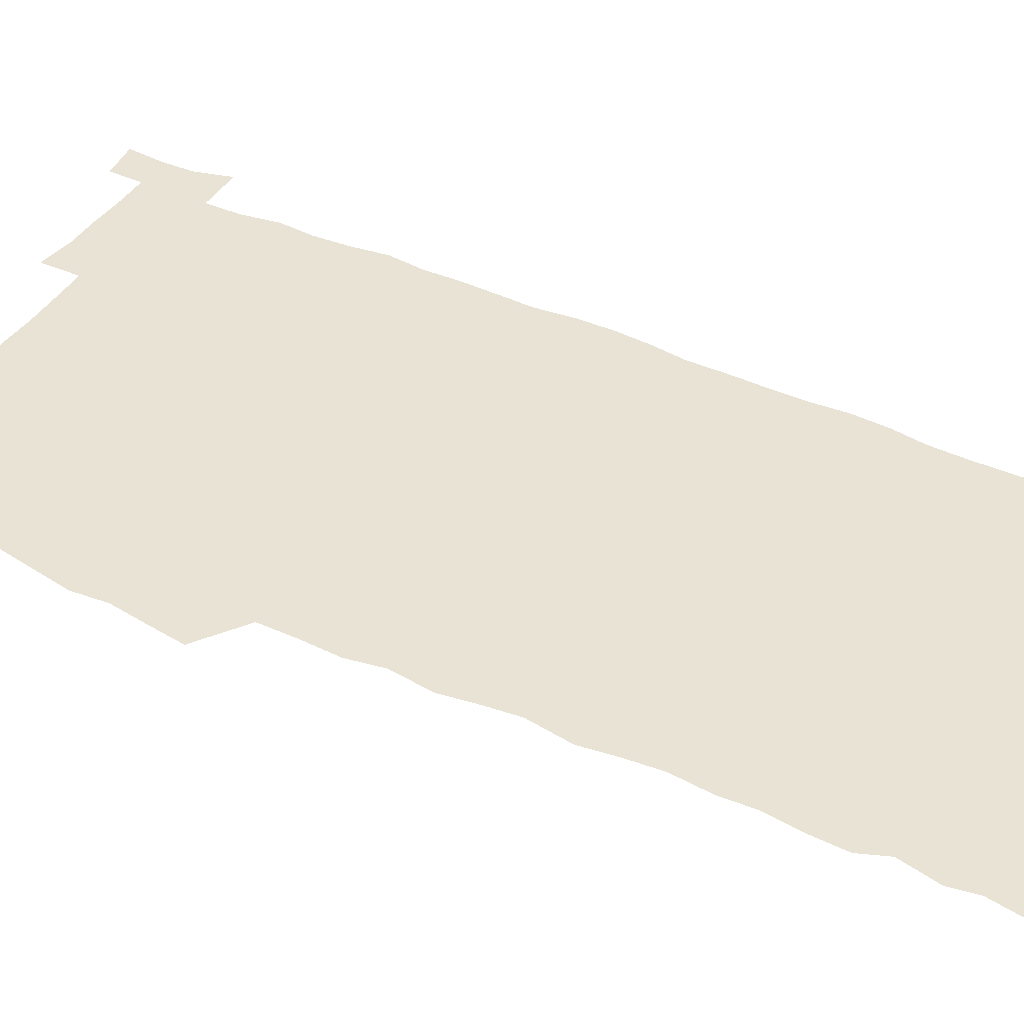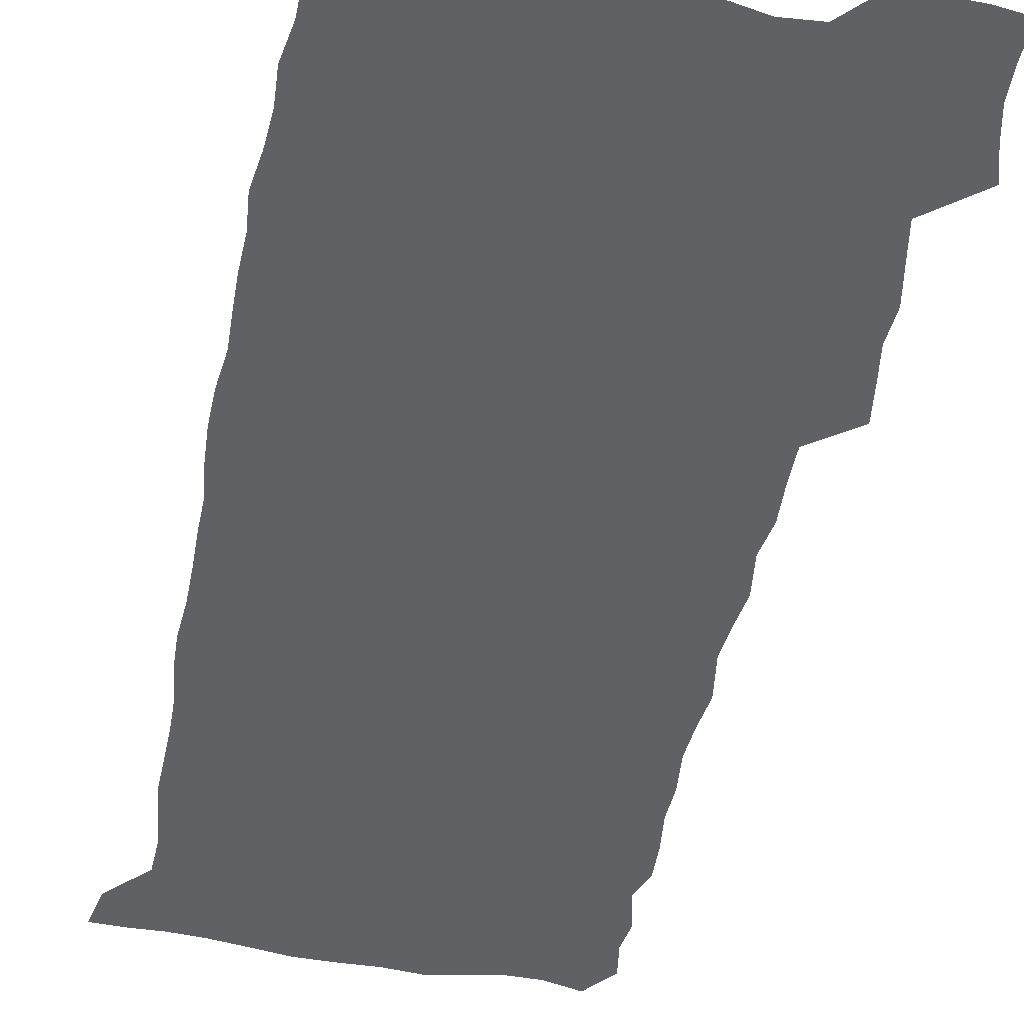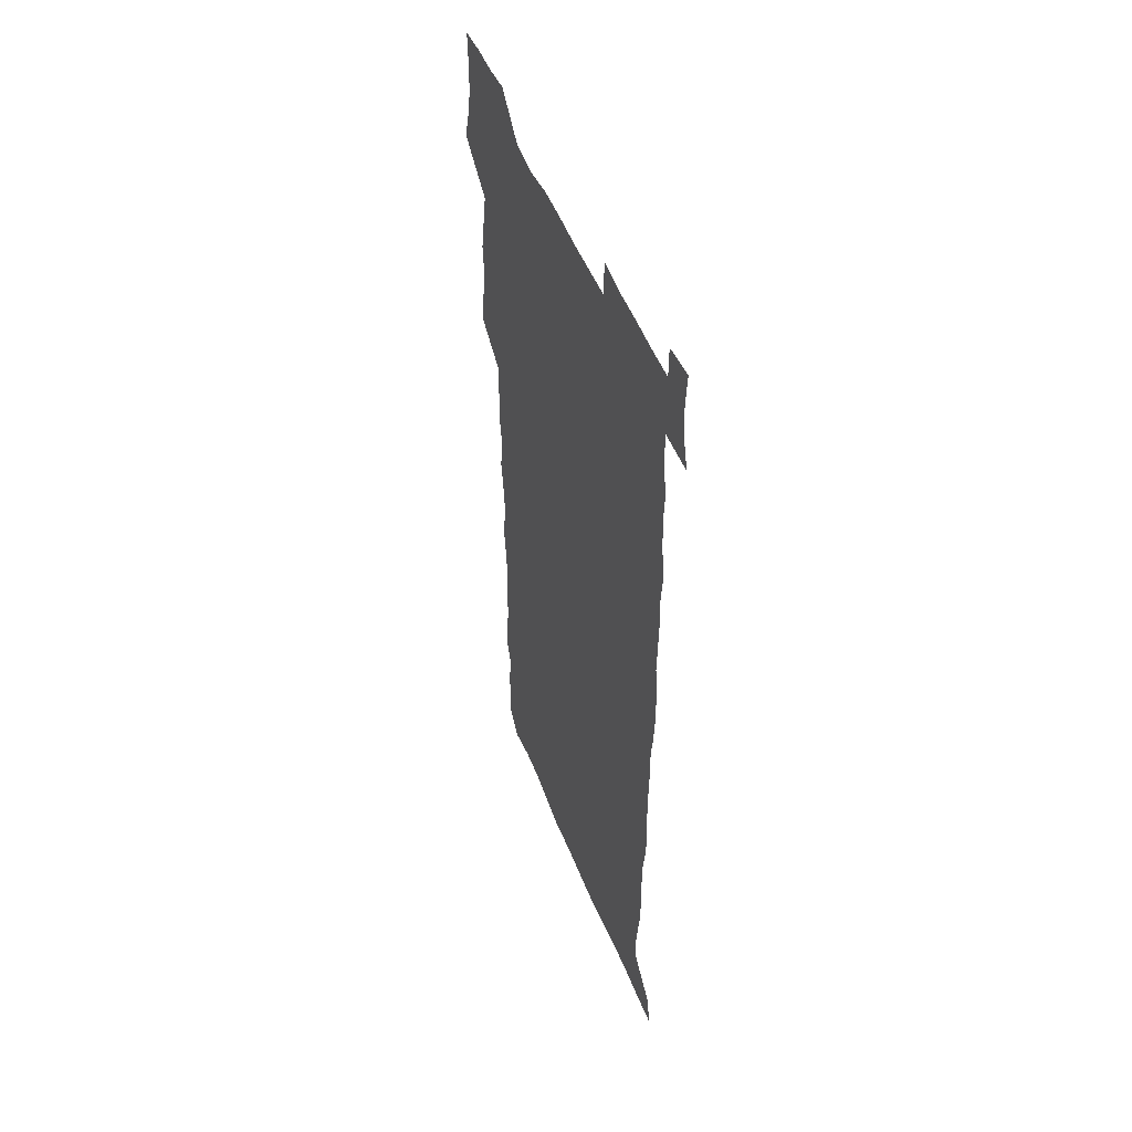
<metadata>
{"format":"obj","ext":"obj","renderer":"f3d","projection":"perspective","resolution":1024,"background":"white","views":[{"elev":41.0,"azim":-61.2,"up":"+Z"},{"elev":-50.1,"azim":168.4,"up":"+Z"},{"elev":50.2,"azim":68.8,"up":"+Y"}]}
</metadata>
<code>
v 458.6 527.5 0
v 462.8 541.4 0
v 465.9 555.8 0
v 466.1 570.3 0
v 465.4 585.4 0
v 471.7 431 0
v 473.8 446.6 0
v 476.3 462.5 0
v 475 477.5 0
v 478 493.7 0
v 480.9 510.2 0
v 481.3 524.9 0
v 478.6 540.3 0
v 483.6 554.1 0
v 481.8 569.4 0
v 479.5 586.9 0
v 492.4 157 0
v 494.7 171.4 0
v 492.8 183.2 0
v 496.4 200 0
v 491.8 211.5 0
v 492.3 226.1 0
v 494.2 242.1 0
v 493.5 256.6 0
v 495.1 273.5 0
v 493.8 288.8 0
v 491.8 303.2 0
v 494.7 322.1 0
v 493.1 337.1 0
v 490.9 351.8 0
v 493.2 369.5 0
v 490.5 384.7 0
v 491.3 401.1 0
v 491.3 417.1 0
v 494.4 434 0
v 494 449 0
v 495.9 464.5 0
v 495.8 479.4 0
v 495.5 494.4 0
v 497.6 510 0
v 497.5 524.8 0
v 498.3 539.4 0
v 497.3 554.7 0
v 495.8 570.3 0
v 493.8 587 0
v 503.2 144.3 0
v 509.8 162.6 0
v 513.8 178.9 0
v 511.9 191.3 0
v 513.3 206.6 0
v 513.5 221.3 0
v 515.6 237.8 0
v 516 252.9 0
v 515.3 267.3 0
v 513.7 281.2 0
v 513.2 296.2 0
v 510.3 309.9 0
v 511.1 326.2 0
v 511.6 342.3 0
v 511 357.7 0
v 511.3 373.5 0
v 512.5 389.8 0
v 512.7 404.9 0
v 509.5 419.4 0
v 510.9 435.2 0
v 512.3 450.8 0
v 512.2 465.3 0
v 510.4 480 0
v 512.6 495.1 0
v 513 509.9 0
v 513.7 524.5 0
v 513.1 539.3 0
v 511.8 554.7 0
v 510.2 570.2 0
v 507.5 588.7 0
v 519.3 147.6 0
v 524.2 164 0
v 528.7 182.2 0
v 527.7 195.1 0
v 529.6 211.3 0
v 530.7 226.9 0
v 530.9 241.6 0
v 531.1 256.5 0
v 530.7 271.1 0
v 530 285.6 0
v 529.2 300.3 0
v 529 315.5 0
v 529.1 330.8 0
v 528.7 345.8 0
v 528 360.7 0
v 527.9 376 0
v 528 391.3 0
v 527.8 406.4 0
v 527.1 421.3 0
v 527.3 436.4 0
v 526.7 451.1 0
v 527.1 465.9 0
v 529.7 481.2 0
v 528.6 495.5 0
v 528.6 510 0
v 528.4 524.4 0
v 528.6 538.8 0
v 527.1 554 0
v 523.9 571.8 0
v 534.2 147.4 0
v 539.4 165.7 0
v 542.2 182.8 0
v 545.2 200.7 0
v 545.5 215.3 0
v 545.9 230 0
v 545.8 244.4 0
v 545.4 258.6 0
v 544.9 273 0
v 544.7 287.9 0
v 544.2 302.6 0
v 544.5 318.1 0
v 543.6 332.2 0
v 543.4 347.2 0
v 543 362 0
v 543.6 377.8 0
v 542.7 392.1 0
v 544.2 408.2 0
v 543.4 422.5 0
v 543.6 437.4 0
v 543.9 452.2 0
v 543.9 466.8 0
v 543.6 481.3 0
v 543.5 495.6 0
v 543.5 510 0
v 543 524.3 0
v 544.1 538.1 0
v 541.7 554.6 0
v 540 570.3 0
v 548.8 144.7 0
v 553.2 163.6 0
v 557.1 184.6 0
v 559.3 202.6 0
v 559.5 216.6 0
v 560.1 231.9 0
v 559.6 245.6 0
v 559.6 260.3 0
v 559.3 274.7 0
v 558.7 288.9 0
v 558.9 304.4 0
v 558.2 318.5 0
v 558.2 333.6 0
v 558 348.3 0
v 557.1 362.1 0
v 557.9 378.3 0
v 557.7 393.1 0
v 558.4 408.5 0
v 558.1 423 0
v 557.8 437.4 0
v 558.3 452.4 0
v 558.2 466.8 0
v 558.1 481.3 0
v 558 495.7 0
v 558 510.1 0
v 557.8 524.3 0
v 558.1 538.2 0
v 556.9 553.6 0
v 554.3 572.8 0
v 563.6 141.5 0
v 569.5 166.9 0
v 571.1 183.6 0
v 572.5 201.6 0
v 573.9 219.5 0
v 573.9 233 0
v 573.5 246.4 0
v 573.4 260.8 0
v 573.4 275.7 0
v 573.1 290.3 0
v 572.9 305.1 0
v 573 320.2 0
v 572.6 334.6 0
v 571.6 348.4 0
v 572.8 364.8 0
v 573 379.8 0
v 572.7 394 0
v 572.7 408.8 0
v 572.6 423.3 0
v 572.6 437.8 0
v 573 452.7 0
v 572.4 467.1 0
v 572.5 481.5 0
v 572.8 495.9 0
v 572.6 510.2 0
v 572.4 524.5 0
v 572.1 539 0
v 571.3 554.5 0
v 569.5 572.7 0
v 580.7 142.5 0
v 584.5 167.4 0
v 585.8 184.9 0
v 586.6 202 0
v 587 217.4 0
v 587.2 233.1 0
v 587.2 246.8 0
v 587.2 260.6 0
v 587.3 276.9 0
v 586.9 290.3 0
v 587 305.8 0
v 586.9 320.1 0
v 587 335.7 0
v 586.7 349.9 0
v 586.8 364.9 0
v 586.7 379.1 0
v 587 394.2 0
v 586.9 408.7 0
v 586.8 423.4 0
v 586.8 437.7 0
v 586.8 452.7 0
v 587 467.2 0
v 586.9 481.6 0
v 586.9 495.9 0
v 587 510.3 0
v 586.9 524.6 0
v 586.7 539 0
v 586.1 554.6 0
v 585.1 571.7 0
v 597.6 141.7 0
v 599.2 165.8 0
v 600.2 186.3 0
v 600.5 201.6 0
v 600.5 216.7 0
v 600.2 233.5 0
v 601.1 245.6 0
v 601 260.2 0
v 600.9 276.5 0
v 600.8 290.7 0
v 600.9 305 0
v 600.8 319.7 0
v 600.7 336.5 0
v 600.8 349.9 0
v 601 365.5 0
v 601 379.9 0
v 601.1 394 0
v 601.1 408.7 0
v 601.1 423.1 0
v 601 437.6 0
v 601.1 452.8 0
v 601.2 467.1 0
v 601.2 481.6 0
v 601.2 496 0
v 601.3 510.4 0
v 601.3 524.5 0
v 601.2 538.5 0
v 600.8 555.6 0
v 600.5 571.7 0
v 614.4 141.5 0
v 614.4 163.4 0
v 614.3 184.9 0
v 614.3 202.1 0
v 614.4 216 0
v 614.4 231.3 0
v 614.5 246.9 0
v 614.6 259.9 0
v 614.5 276.7 0
v 614.6 290.7 0
v 614.9 304.7 0
v 614.8 320 0
v 614.8 335.2 0
v 614.8 350.8 0
v 615 364.9 0
v 615.4 379 0
v 615.2 394.2 0
v 615.4 408.4 0
v 615.4 423 0
v 615.2 438.1 0
v 615.5 452.6 0
v 615.5 467.1 0
v 615.6 481.5 0
v 616 496.1 0
v 615.7 510.7 0
v 615.7 525 0
v 615.5 539.4 0
v 615.8 554.6 0
v 615.7 571.7 0
v 615.6 588.8 0
v 630.7 143.5 0
v 629.2 167.8 0
v 629 182.7 0
v 627.7 202 0
v 628.2 215.7 0
v 628.6 229.7 0
v 628.3 245.5 0
v 628.2 260.8 0
v 628.5 275.3 0
v 628.9 289 0
v 628.9 304.1 0
v 629 319.3 0
v 628.7 335 0
v 628.6 350.1 0
v 628.9 364.5 0
v 629.5 378.7 0
v 629.6 393.5 0
v 629.5 408.2 0
v 629.9 422.7 0
v 630.6 437 0
v 629.8 452.5 0
v 629.6 467 0
v 630 481.4 0
v 630.3 496.1 0
v 630.4 510.7 0
v 630.3 525.2 0
v 630.3 539.8 0
v 630.4 554.5 0
v 630.8 569.9 0
v 631 586.4 0
v 646.8 145.2 0
v 643.7 167.1 0
v 643.1 182.5 0
v 642.6 198.5 0
v 642.6 213.3 0
v 642.6 228.2 0
v 642.2 244 0
v 643.8 257.3 0
v 642.8 273.7 0
v 642.2 290 0
v 642.6 303.9 0
v 643.4 317.9 0
v 643.4 333.2 0
v 644.9 347.2 0
v 643.6 363.3 0
v 644.5 377.5 0
v 645.5 391.8 0
v 644.6 407.3 0
v 644.5 422.2 0
v 644.8 437 0
v 644.3 452 0
v 645.8 466.5 0
v 644.8 481.4 0
v 645.3 496 0
v 645.4 510.7 0
v 645.4 525.4 0
v 645.2 540 0
v 645.4 554.9 0
v 645.5 569.7 0
v 645.9 586.2 0
v 662.1 145.8 0
v 657.2 167.7 0
v 657.3 180.9 0
v 657.5 195.1 0
v 656.9 210.9 0
v 656.7 226.2 0
v 657.3 240.7 0
v 658 255.3 0
v 657.8 270.9 0
v 658.6 285.6 0
v 659 300.3 0
v 657.8 316.3 0
v 659.8 330.2 0
v 660.5 344.9 0
v 658.6 361.6 0
v 660 375.8 0
v 660.8 390.6 0
v 659.8 406.2 0
v 659.9 421.1 0
v 660.9 435.8 0
v 660.6 450.9 0
v 661.9 465.7 0
v 660.8 481 0
v 660.7 495.8 0
v 660.9 510.6 0
v 661.9 525.7 0
v 660.9 540.6 0
v 660.6 555.5 0
v 660.2 569.9 0
v 660.8 585.4 0
v 677.5 145.1 0
v 673.1 163.7 0
v 671.8 178 0
v 671.3 192.7 0
v 672.9 206 0
v 674.9 219.6 0
v 674.6 234.9 0
v 674.5 250.3 0
v 674.9 265.5 0
v 677.1 279.7 0
v 677.8 294.6 0
v 676.8 310.8 0
v 676.8 326.3 0
v 677.3 341.6 0
v 677.2 357.4 0
v 679.1 372.1 0
v 680.2 387.1 0
v 680 402.6 0
v 678.3 418.7 0
v 678.9 433.9 0
v 679.3 449.3 0
v 678.9 464.7 0
v 680.5 479.7 0
v 678.4 495.3 0
v 677.5 510.5 0
v 678.6 525.6 0
v 676 541.5 0
v 676 556.5 0
v 675.4 570.6 0
v 675.6 585.3 0
v 675.8 599.8 0
v 691.4 145.3 0
v 688.1 161.3 0
v 695.3 556.6 0
v 691.1 571.7 0
v 690.6 585.9 0
v 692 601.6 0
f 11 12 1
f 1 12 2
f 12 13 2
f 2 13 3
f 13 14 3
f 3 14 4
f 14 15 4
f 4 15 5
f 15 16 5
f 34 35 6
f 6 35 7
f 35 36 7
f 7 36 8
f 36 37 8
f 8 37 9
f 37 38 9
f 9 38 10
f 38 39 10
f 10 39 11
f 39 40 11
f 11 40 12
f 40 41 12
f 12 41 13
f 41 42 13
f 13 42 14
f 42 43 14
f 14 43 15
f 43 44 15
f 15 44 16
f 44 45 16
f 46 47 17
f 17 47 18
f 47 48 18
f 18 48 19
f 48 49 19
f 19 49 20
f 49 50 20
f 20 50 21
f 50 51 21
f 21 51 22
f 51 52 22
f 22 52 23
f 52 53 23
f 23 53 24
f 53 54 24
f 24 54 25
f 54 55 25
f 25 55 26
f 55 56 26
f 26 56 27
f 56 57 27
f 27 57 28
f 57 58 28
f 28 58 29
f 58 59 29
f 29 59 30
f 59 60 30
f 30 60 31
f 60 61 31
f 31 61 32
f 61 62 32
f 32 62 33
f 62 63 33
f 33 63 34
f 63 64 34
f 34 64 35
f 64 65 35
f 35 65 36
f 65 66 36
f 36 66 37
f 66 67 37
f 37 67 38
f 67 68 38
f 38 68 39
f 68 69 39
f 39 69 40
f 69 70 40
f 40 70 41
f 70 71 41
f 41 71 42
f 71 72 42
f 42 72 43
f 72 73 43
f 43 73 44
f 73 74 44
f 44 74 45
f 74 75 45
f 46 76 47
f 76 77 47
f 47 77 48
f 77 78 48
f 48 78 49
f 78 79 49
f 49 79 50
f 79 80 50
f 50 80 51
f 80 81 51
f 51 81 52
f 81 82 52
f 52 82 53
f 82 83 53
f 53 83 54
f 83 84 54
f 54 84 55
f 84 85 55
f 55 85 56
f 85 86 56
f 56 86 57
f 86 87 57
f 57 87 58
f 87 88 58
f 58 88 59
f 88 89 59
f 59 89 60
f 89 90 60
f 60 90 61
f 90 91 61
f 61 91 62
f 91 92 62
f 62 92 63
f 92 93 63
f 63 93 64
f 93 94 64
f 64 94 65
f 94 95 65
f 65 95 66
f 95 96 66
f 66 96 67
f 96 97 67
f 67 97 68
f 97 98 68
f 68 98 69
f 98 99 69
f 69 99 70
f 99 100 70
f 70 100 71
f 100 101 71
f 71 101 72
f 101 102 72
f 72 102 73
f 102 103 73
f 73 103 74
f 103 104 74
f 74 104 75
f 76 105 77
f 105 106 77
f 77 106 78
f 106 107 78
f 78 107 79
f 107 108 79
f 79 108 80
f 108 109 80
f 80 109 81
f 109 110 81
f 81 110 82
f 110 111 82
f 82 111 83
f 111 112 83
f 83 112 84
f 112 113 84
f 84 113 85
f 113 114 85
f 85 114 86
f 114 115 86
f 86 115 87
f 115 116 87
f 87 116 88
f 116 117 88
f 88 117 89
f 117 118 89
f 89 118 90
f 118 119 90
f 90 119 91
f 119 120 91
f 91 120 92
f 120 121 92
f 92 121 93
f 121 122 93
f 93 122 94
f 122 123 94
f 94 123 95
f 123 124 95
f 95 124 96
f 124 125 96
f 96 125 97
f 125 126 97
f 97 126 98
f 126 127 98
f 98 127 99
f 127 128 99
f 99 128 100
f 128 129 100
f 100 129 101
f 129 130 101
f 101 130 102
f 130 131 102
f 102 131 103
f 131 132 103
f 103 132 104
f 132 133 104
f 105 134 106
f 134 135 106
f 106 135 107
f 135 136 107
f 107 136 108
f 136 137 108
f 108 137 109
f 137 138 109
f 109 138 110
f 138 139 110
f 110 139 111
f 139 140 111
f 111 140 112
f 140 141 112
f 112 141 113
f 141 142 113
f 113 142 114
f 142 143 114
f 114 143 115
f 143 144 115
f 115 144 116
f 144 145 116
f 116 145 117
f 145 146 117
f 117 146 118
f 146 147 118
f 118 147 119
f 147 148 119
f 119 148 120
f 148 149 120
f 120 149 121
f 149 150 121
f 121 150 122
f 150 151 122
f 122 151 123
f 151 152 123
f 123 152 124
f 152 153 124
f 124 153 125
f 153 154 125
f 125 154 126
f 154 155 126
f 126 155 127
f 155 156 127
f 127 156 128
f 156 157 128
f 128 157 129
f 157 158 129
f 129 158 130
f 158 159 130
f 130 159 131
f 159 160 131
f 131 160 132
f 160 161 132
f 132 161 133
f 161 162 133
f 134 163 135
f 163 164 135
f 135 164 136
f 164 165 136
f 136 165 137
f 165 166 137
f 137 166 138
f 166 167 138
f 138 167 139
f 167 168 139
f 139 168 140
f 168 169 140
f 140 169 141
f 169 170 141
f 141 170 142
f 170 171 142
f 142 171 143
f 171 172 143
f 143 172 144
f 172 173 144
f 144 173 145
f 173 174 145
f 145 174 146
f 174 175 146
f 146 175 147
f 175 176 147
f 147 176 148
f 176 177 148
f 148 177 149
f 177 178 149
f 149 178 150
f 178 179 150
f 150 179 151
f 179 180 151
f 151 180 152
f 180 181 152
f 152 181 153
f 181 182 153
f 153 182 154
f 182 183 154
f 154 183 155
f 183 184 155
f 155 184 156
f 184 185 156
f 156 185 157
f 185 186 157
f 157 186 158
f 186 187 158
f 158 187 159
f 187 188 159
f 159 188 160
f 188 189 160
f 160 189 161
f 189 190 161
f 161 190 162
f 190 191 162
f 163 192 164
f 192 193 164
f 164 193 165
f 193 194 165
f 165 194 166
f 194 195 166
f 166 195 167
f 195 196 167
f 167 196 168
f 196 197 168
f 168 197 169
f 197 198 169
f 169 198 170
f 198 199 170
f 170 199 171
f 199 200 171
f 171 200 172
f 200 201 172
f 172 201 173
f 201 202 173
f 173 202 174
f 202 203 174
f 174 203 175
f 203 204 175
f 175 204 176
f 204 205 176
f 176 205 177
f 205 206 177
f 177 206 178
f 206 207 178
f 178 207 179
f 207 208 179
f 179 208 180
f 208 209 180
f 180 209 181
f 209 210 181
f 181 210 182
f 210 211 182
f 182 211 183
f 211 212 183
f 183 212 184
f 212 213 184
f 184 213 185
f 213 214 185
f 185 214 186
f 214 215 186
f 186 215 187
f 215 216 187
f 187 216 188
f 216 217 188
f 188 217 189
f 217 218 189
f 189 218 190
f 218 219 190
f 190 219 191
f 219 220 191
f 192 221 193
f 221 222 193
f 193 222 194
f 222 223 194
f 194 223 195
f 223 224 195
f 195 224 196
f 224 225 196
f 196 225 197
f 225 226 197
f 197 226 198
f 226 227 198
f 198 227 199
f 227 228 199
f 199 228 200
f 228 229 200
f 200 229 201
f 229 230 201
f 201 230 202
f 230 231 202
f 202 231 203
f 231 232 203
f 203 232 204
f 232 233 204
f 204 233 205
f 233 234 205
f 205 234 206
f 234 235 206
f 206 235 207
f 235 236 207
f 207 236 208
f 236 237 208
f 208 237 209
f 237 238 209
f 209 238 210
f 238 239 210
f 210 239 211
f 239 240 211
f 211 240 212
f 240 241 212
f 212 241 213
f 241 242 213
f 213 242 214
f 242 243 214
f 214 243 215
f 243 244 215
f 215 244 216
f 244 245 216
f 216 245 217
f 245 246 217
f 217 246 218
f 246 247 218
f 218 247 219
f 247 248 219
f 219 248 220
f 248 249 220
f 221 250 222
f 250 251 222
f 222 251 223
f 251 252 223
f 223 252 224
f 252 253 224
f 224 253 225
f 253 254 225
f 225 254 226
f 254 255 226
f 226 255 227
f 255 256 227
f 227 256 228
f 256 257 228
f 228 257 229
f 257 258 229
f 229 258 230
f 258 259 230
f 230 259 231
f 259 260 231
f 231 260 232
f 260 261 232
f 232 261 233
f 261 262 233
f 233 262 234
f 262 263 234
f 234 263 235
f 263 264 235
f 235 264 236
f 264 265 236
f 236 265 237
f 265 266 237
f 237 266 238
f 266 267 238
f 238 267 239
f 267 268 239
f 239 268 240
f 268 269 240
f 240 269 241
f 269 270 241
f 241 270 242
f 270 271 242
f 242 271 243
f 271 272 243
f 243 272 244
f 272 273 244
f 244 273 245
f 273 274 245
f 245 274 246
f 274 275 246
f 246 275 247
f 275 276 247
f 247 276 248
f 276 277 248
f 248 277 249
f 277 278 249
f 250 280 251
f 280 281 251
f 251 281 252
f 281 282 252
f 252 282 253
f 282 283 253
f 253 283 254
f 283 284 254
f 254 284 255
f 284 285 255
f 255 285 256
f 285 286 256
f 256 286 257
f 286 287 257
f 257 287 258
f 287 288 258
f 258 288 259
f 288 289 259
f 259 289 260
f 289 290 260
f 260 290 261
f 290 291 261
f 261 291 262
f 291 292 262
f 262 292 263
f 292 293 263
f 263 293 264
f 293 294 264
f 264 294 265
f 294 295 265
f 265 295 266
f 295 296 266
f 266 296 267
f 296 297 267
f 267 297 268
f 297 298 268
f 268 298 269
f 298 299 269
f 269 299 270
f 299 300 270
f 270 300 271
f 300 301 271
f 271 301 272
f 301 302 272
f 272 302 273
f 302 303 273
f 273 303 274
f 303 304 274
f 274 304 275
f 304 305 275
f 275 305 276
f 305 306 276
f 276 306 277
f 306 307 277
f 277 307 278
f 307 308 278
f 278 308 279
f 308 309 279
f 280 310 281
f 310 311 281
f 281 311 282
f 311 312 282
f 282 312 283
f 312 313 283
f 283 313 284
f 313 314 284
f 284 314 285
f 314 315 285
f 285 315 286
f 315 316 286
f 286 316 287
f 316 317 287
f 287 317 288
f 317 318 288
f 288 318 289
f 318 319 289
f 289 319 290
f 319 320 290
f 290 320 291
f 320 321 291
f 291 321 292
f 321 322 292
f 292 322 293
f 322 323 293
f 293 323 294
f 323 324 294
f 294 324 295
f 324 325 295
f 295 325 296
f 325 326 296
f 296 326 297
f 326 327 297
f 297 327 298
f 327 328 298
f 298 328 299
f 328 329 299
f 299 329 300
f 329 330 300
f 300 330 301
f 330 331 301
f 301 331 302
f 331 332 302
f 302 332 303
f 332 333 303
f 303 333 304
f 333 334 304
f 304 334 305
f 334 335 305
f 305 335 306
f 335 336 306
f 306 336 307
f 336 337 307
f 307 337 308
f 337 338 308
f 308 338 309
f 338 339 309
f 310 340 311
f 340 341 311
f 311 341 312
f 341 342 312
f 312 342 313
f 342 343 313
f 313 343 314
f 343 344 314
f 314 344 315
f 344 345 315
f 315 345 316
f 345 346 316
f 316 346 317
f 346 347 317
f 317 347 318
f 347 348 318
f 318 348 319
f 348 349 319
f 319 349 320
f 349 350 320
f 320 350 321
f 350 351 321
f 321 351 322
f 351 352 322
f 322 352 323
f 352 353 323
f 323 353 324
f 353 354 324
f 324 354 325
f 354 355 325
f 325 355 326
f 355 356 326
f 326 356 327
f 356 357 327
f 327 357 328
f 357 358 328
f 328 358 329
f 358 359 329
f 329 359 330
f 359 360 330
f 330 360 331
f 360 361 331
f 331 361 332
f 361 362 332
f 332 362 333
f 362 363 333
f 333 363 334
f 363 364 334
f 334 364 335
f 364 365 335
f 335 365 336
f 365 366 336
f 336 366 337
f 366 367 337
f 337 367 338
f 367 368 338
f 338 368 339
f 368 369 339
f 340 370 341
f 370 371 341
f 341 371 342
f 371 372 342
f 342 372 343
f 372 373 343
f 343 373 344
f 373 374 344
f 344 374 345
f 374 375 345
f 345 375 346
f 375 376 346
f 346 376 347
f 376 377 347
f 347 377 348
f 377 378 348
f 348 378 349
f 378 379 349
f 349 379 350
f 379 380 350
f 350 380 351
f 380 381 351
f 351 381 352
f 381 382 352
f 352 382 353
f 382 383 353
f 353 383 354
f 383 384 354
f 354 384 355
f 384 385 355
f 355 385 356
f 385 386 356
f 356 386 357
f 386 387 357
f 357 387 358
f 387 388 358
f 358 388 359
f 388 389 359
f 359 389 360
f 389 390 360
f 360 390 361
f 390 391 361
f 361 391 362
f 391 392 362
f 362 392 363
f 392 393 363
f 363 393 364
f 393 394 364
f 364 394 365
f 394 395 365
f 365 395 366
f 395 396 366
f 366 396 367
f 396 397 367
f 367 397 368
f 397 398 368
f 368 398 369
f 398 399 369
f 370 401 371
f 401 402 371
f 371 402 372
f 397 403 398
f 403 404 398
f 398 404 399
f 404 405 399
f 399 405 400
f 405 406 400

</code>
